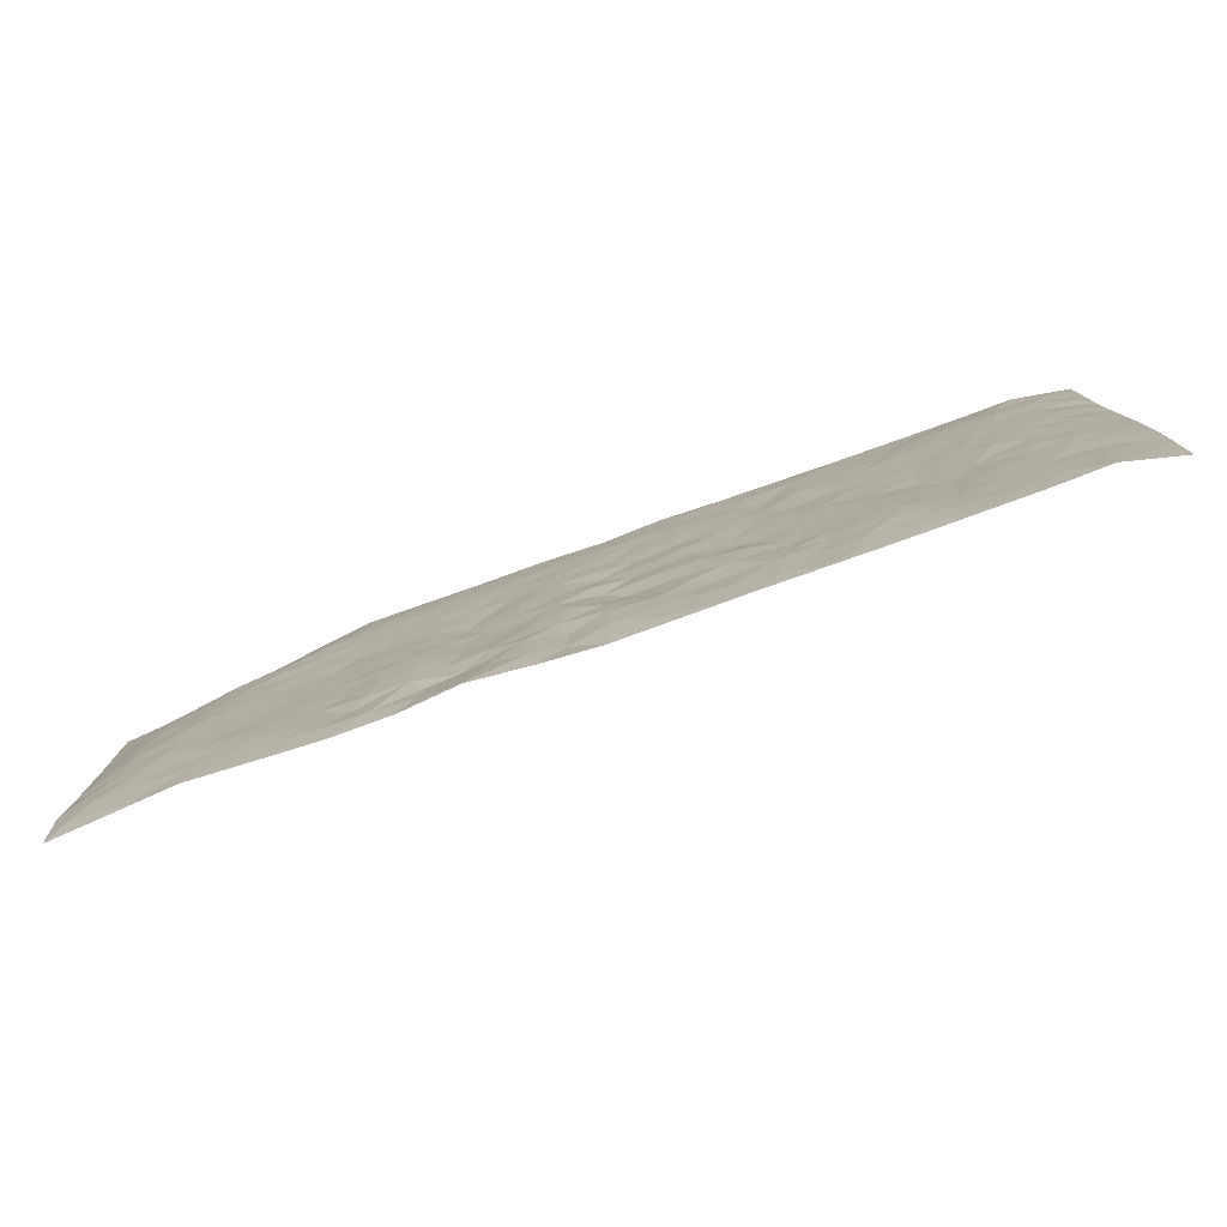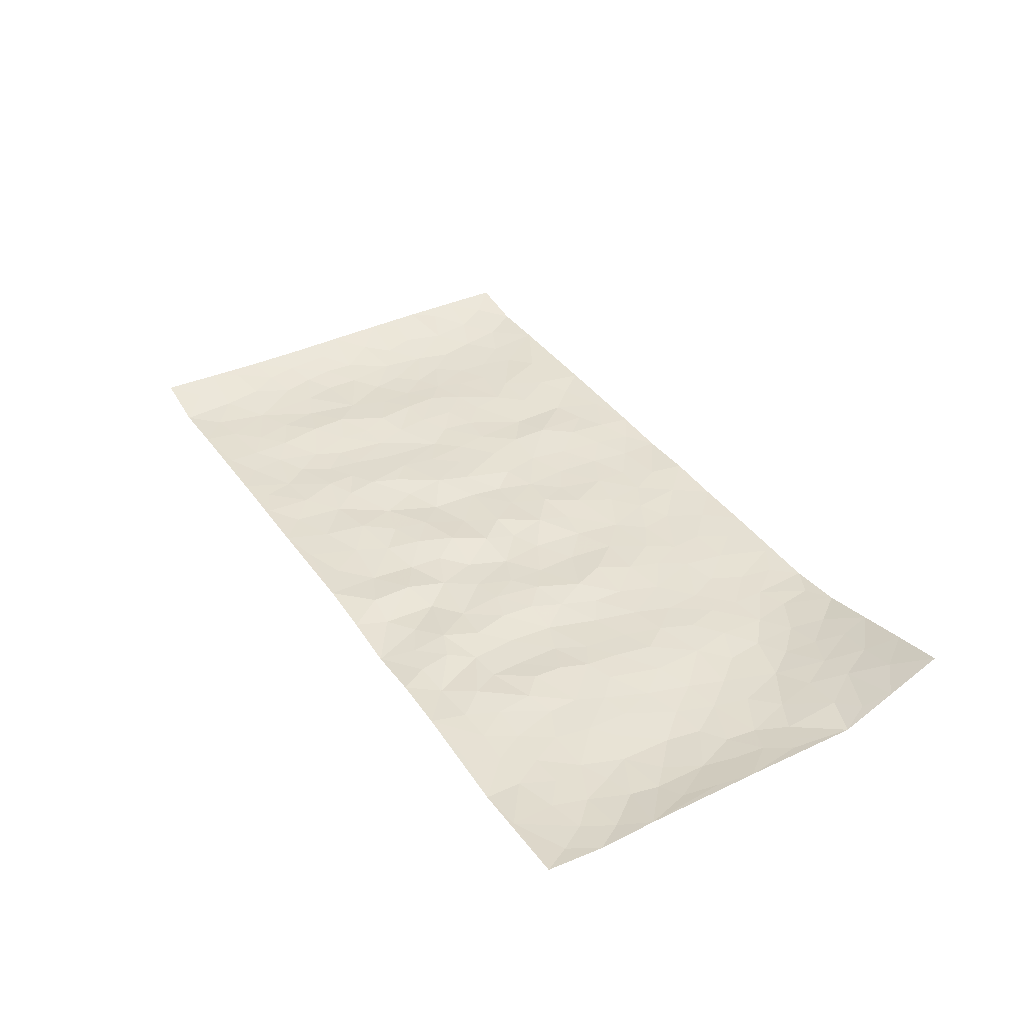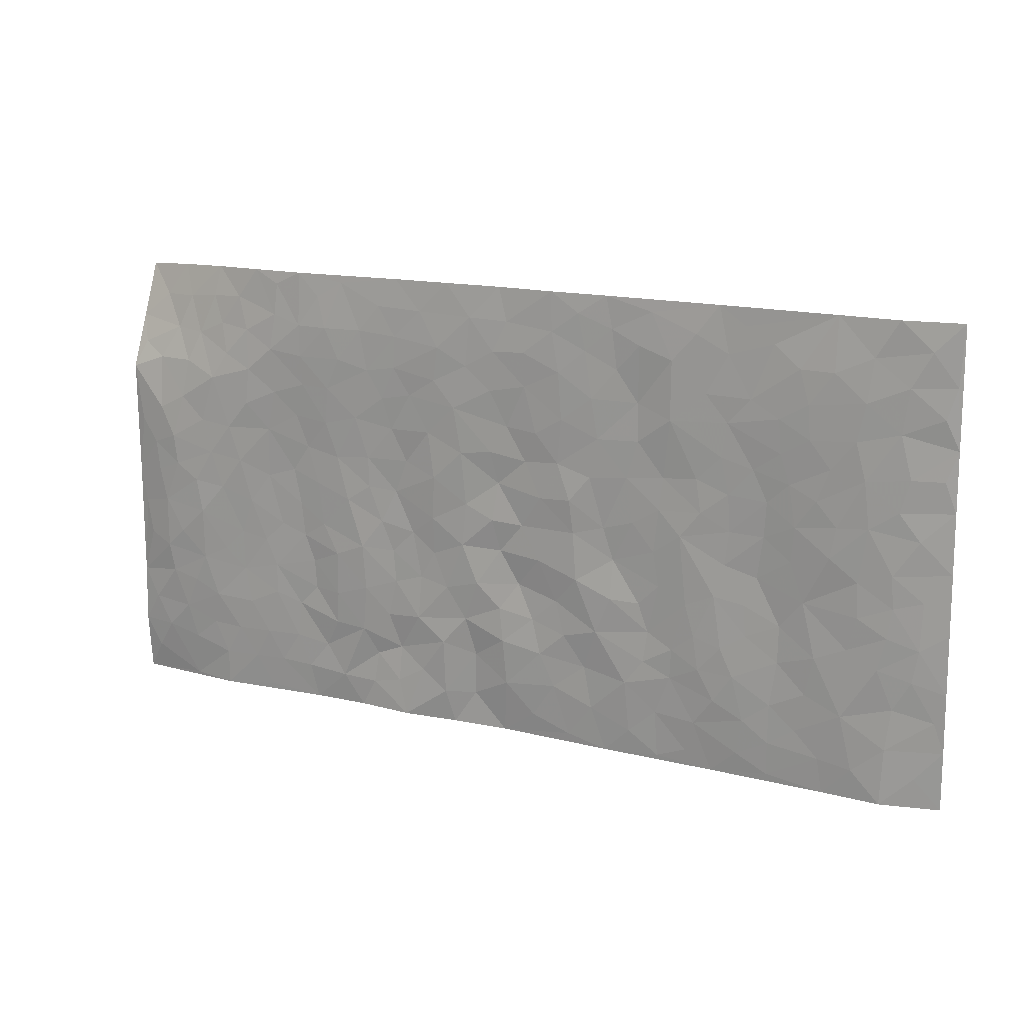
<metadata>
{"format":"obj","ext":"obj","renderer":"f3d","projection":"perspective","resolution":1024,"background":"white","views":[{"elev":-78.7,"azim":-160.9,"up":"+Y"},{"elev":37.9,"azim":58.6,"up":"+Z"},{"elev":16.3,"azim":-152.4,"up":"+Y"}]}
</metadata>
<code>
v -0.979 0.01026 0.02435
v -0.9715 1.008 0.01906
v 0.9917 -0.01567 0.01829
v 1.005 0.9616 0.1256
v -0.7945 0.4004 -0.006645
v -0.9755 0.5096 0.01887
v -0.8566 0.3661 -0.003657
v 0.006816 0.004593 0.00901
v -0.9787 0.26 0.0169
v -0.9215 0.3468 0.005644
v -0.7354 0.009052 0.0004813
v -0.9792 0.1351 0.01998
v -0.7086 0.3001 -0.00574
v -0.8588 0.009565 -0.00393
v -0.8403 0.2966 -0.004332
v -0.4885 0.007787 0.004078
v -0.9581 0.1973 0.0148
v -0.2884 0.1715 -0.002461
v -0.7751 0.3297 -0.005
v -0.8639 0.1284 -0.002503
v -0.9248 0.07228 0.009205
v -0.7967 0.07189 -0.004615
v -0.6719 0.134 -0.001593
v -0.7242 0.08209 -0.002193
v -0.8741 0.2156 0.001126
v -0.91 0.2789 0.004161
v -0.7693 0.1847 -0.005881
v -0.691 0.2169 -0.003063
v -0.8615 0.4967 -0.002472
v -0.9773 0.3849 0.01682
v -0.7267 1.006 0.002695
v -0.5335 0.2286 -0.006305
v 0.2702 0.1561 0.006672
v -0.9725 0.7585 0.02152
v -0.3605 0.3982 0.001009
v -0.7768 0.7611 -0.008707
v -0.7933 0.8397 -0.008282
v -0.5766 0.4489 0.004307
v -0.5941 0.6126 0.000774
v -0.4793 1.005 0.004313
v -0.9512 0.6961 0.0147
v -0.6563 0.5697 -0.004177
v -0.3806 0.7593 -0.003934
v -0.5054 0.286 -0.006506
v -0.4557 0.2309 -0.005654
v -0.4922 0.1681 -0.005984
v -0.4404 0.6422 -0.0004387
v -0.3582 0.5649 4.358e-05
v 0.1805 0.4739 -0.001027
v -0.3287 0.2258 0.0001817
v -0.1991 0.6147 -0.0007551
v -0.3663 0.6344 0.001981
v -0.2983 0.06225 0.001108
v -0.6205 0.7176 -0.003587
v -0.3909 0.1995 0.0004817
v -0.8676 0.6264 -0.0004558
v -0.02722 0.3509 0.008965
v 0.0685 0.3415 -0.005932
v 0.3137 0.449 0.0008425
v -0.08288 0.5546 -0.0008303
v -0.154 0.5596 -0.005447
v 0.1081 0.6314 -0.003061
v -0.6295 0.353 0.002672
v -0.7441 0.5816 -0.008013
v -0.9454 0.819 0.0124
v -0.5577 0.1355 -0.003661
v -0.3647 0.01726 0.003823
v -0.7923 0.474 -0.006118
v -0.6153 0.179 -0.001198
v -0.6135 0.02488 0.001028
v -0.241 0.006065 0.005
v -0.6143 0.09493 -0.001342
v -0.5451 0.05945 -0.0008471
v -0.4289 0.0429 0.002137
v -0.4482 0.1096 -0.001988
v -0.8866 0.6946 0.001914
v -0.9642 0.883 0.01793
v -0.7326 0.5166 -0.008545
v 0.01886 1.001 0.006956
v -0.7979 0.6835 -0.007815
v -0.558 0.3214 -0.001716
v -0.5068 0.4672 0.0004536
v 0.02048 0.5735 0.00495
v -0.03726 0.4857 0.004101
v 0.01564 0.4221 0.005444
v -0.1173 0.1316 0.0007079
v -0.5623 0.6768 0.0005477
v -0.9113 0.5712 0.005685
v -0.7265 0.6989 -0.008126
v -0.4441 0.3026 -0.004479
v -0.6285 0.2742 0.00134
v -0.4934 0.6946 -0.0005341
v -0.1626 0.4886 -0.00253
v -0.2536 0.4401 0.00516
v -0.6411 0.6563 -0.003539
v -0.002723 0.1196 -0.001605
v -0.4078 0.5157 -0.00308
v -0.3375 0.293 0.003393
v -0.2307 0.5078 0.003627
v -0.1712 0.3856 -0.005549
v -0.9738 0.634 0.02074
v -0.6997 0.6303 -0.007434
v -0.8091 0.5877 -0.006548
v -0.3586 0.1152 0.002097
v -0.5151 0.5394 0.001236
v -0.6793 0.4133 -0.002279
v -0.1208 0.3278 0.002543
v -0.1412 0.2532 -0.0003935
v -0.5107 0.6179 0.0004392
v 0.1264 0.73 -0.003102
v 0.005648 0.2174 -0.004323
v -0.06357 0.2762 0.003933
v 0.01471 0.2909 -0.001642
v -0.4237 0.3693 -0.003206
v -0.1898 0.188 0.003199
v -0.6494 0.495 -0.001775
v -0.552 0.3876 -0.0003746
v -0.4869 0.3976 -0.004107
v -0.2986 0.5288 0.001656
v -0.2514 0.3546 -0.004112
v -0.3475 0.472 0.0009015
v -0.2191 0.2751 -0.004187
v -0.07963 0.4144 -0.0003971
v -0.5891 0.5382 0.002246
v -0.08392 0.2015 -0.0004499
v -0.2081 0.09759 0.001923
v -0.394 0.2634 -0.0008328
v -0.9249 0.4467 0.008311
v -0.8651 0.4292 -0.001592
v 0.1053 0.424 -0.004346
v 0.2198 0.2373 -0.002191
v 0.09685 0.5182 -0.002042
v 0.0324 0.4901 -0.002064
v 0.1796 0.3931 0.001851
v 0.8152 0.4838 -0.007428
v 0.2349 0.433 0.004843
v 0.2797 0.3118 0.002248
v 0.1767 0.5675 -0.002821
v 0.1445 0.9994 0.004172
v -0.2828 0.6242 0.002351
v 0.451 0.8755 -0.003227
v 0.5201 0.9923 0.00598
v -0.2016 0.7851 -0.001608
v -0.0419 0.8672 -0.002191
v -0.3151 0.3532 0.002473
v -0.4518 0.5717 -0.001996
v -0.06745 0.05593 0.003159
v -0.1528 0.02588 0.004865
v 0.1299 0.003323 0.002724
v 0.03102 0.8623 -0.000837
v -0.001457 0.7022 0.002262
v 0.4346 0.1915 -0.002504
v 0.355 0.2865 -0.005463
v 0.6135 0.5178 0.0009178
v 0.5462 0.5399 0.003771
v 0.4674 0.1295 0.003861
v 0.5374 0.2205 0.002095
v 0.4304 0.3569 -0.004799
v 0.03769 0.6427 -0.0006298
v -0.04555 0.6302 0.00295
v -0.1331 0.7333 -0.003307
v -0.07235 0.6961 -0.001935
v -0.04455 0.7941 -0.0008992
v -0.1237 0.6364 -0.001166
v 0.03771 0.7767 -0.001002
v 0.2702 0.9974 0.005837
v -0.001058 0.9293 0.002164
v -0.2568 0.8509 0.002776
v -0.1855 0.8842 0.0003069
v -0.3048 0.7858 0.004676
v -0.2307 1.003 0.003764
v -0.2163 0.7003 -0.000658
v -0.3075 0.705 0.002468
v -0.1255 0.8333 -0.003451
v -0.1064 1.002 0.001196
v 0.2379 0.7453 0.0006363
v 0.1917 0.6671 -5.973e-05
v 0.346 0.5923 -0.0003736
v 0.2782 0.5214 0.006181
v 0.2856 0.6643 0.002407
v 0.4481 0.7395 -0.003144
v 0.3769 0.6799 -0.001721
v 0.3067 0.7313 -0.0005776
v 0.08791 0.9306 0.001486
v 0.09722 0.8245 -0.0007203
v 0.1656 0.8585 -0.002184
v 0.2731 0.8721 -5.706e-05
v 0.3442 0.7909 -0.00152
v 0.2498 0.5945 0.005206
v -0.8758 0.876 0.0007266
v -0.6753 0.8241 -0.006618
v -0.8635 0.7833 0.0004164
v -0.8498 1.007 0.0002017
v -0.9152 0.9485 0.006591
v -0.8036 0.9295 -0.003295
v -0.7262 0.8933 -0.006437
v -0.5973 0.9363 0.001834
v -0.6547 0.8933 -0.004175
v -0.6811 0.7533 -0.007253
v -0.5526 0.821 -0.000501
v -0.6149 0.7882 -0.004237
v -0.5022 0.9074 0.00178
v -0.3808 0.8838 -0.00245
v -0.5362 0.9669 0.003046
v -0.4559 0.822 -0.0006525
v -0.4325 0.9423 -5.13e-05
v -0.3333 0.9781 0.002423
v -0.5039 0.767 0.0001964
v -0.3084 0.9064 -0.0001143
v -0.2455 0.9351 0.002552
v 0.1756 0.7852 -0.001454
v 0.2761 0.803 -0.0009886
v 0.2108 0.9333 0.001473
v 0.4174 0.8082 -0.003793
v 0.3619 0.878 -0.0006994
v 0.4093 0.9787 0.004795
v 0.3135 0.9358 0.001968
v 0.4699 0.9431 0.002322
v 0.3987 0.4895 -0.00412
v 0.3437 0.5261 -0.0008475
v 0.5057 0.5981 0.002498
v 0.4544 0.6596 -0.001664
v 0.4263 0.5836 -0.001073
v 0.3648 0.1867 -0.002951
v 0.4976 0.3285 0.003104
v 0.4795 0.5169 -0.0001382
v 0.3624 0.3847 -0.006168
v -0.1087 0.9181 -0.0009618
v -0.1689 0.9619 0.0001904
v 0.331 0.1307 0.006274
v 0.6225 0.005422 0.001244
v 0.2138 0.3329 0.002578
v 0.2861 0.3831 0.00329
v 0.5993 0.2394 -0.003252
v 0.7644 0.9817 0.0541
v 0.996 0.233 0.01776
v 0.5184 0.8061 -0.002941
v 0.7407 0.4759 -0.007629
v 0.5133 0.7408 -0.001728
v 1.001 0.4817 0.02534
v 0.6868 0.2838 -0.003954
v 0.5288 0.4613 0.003007
v 0.7971 0.298 -0.01005
v 0.5804 0.4078 0.001407
v 0.4987 -0.004374 0.006724
v 0.1 0.2536 -0.001877
v 0.5162 0.07031 0.002204
v 0.1462 0.3197 -0.002436
v 0.4309 0.2619 -0.004356
v 0.8927 0.2499 -0.003685
v 0.6625 0.4522 -0.003806
v 0.5898 0.07386 -0.0003166
v 0.4669 0.4205 -0.0007279
v 0.6261 0.3629 -0.001539
v 0.2988 0.2306 0.001551
v 0.4932 0.2655 0.003096
v 0.2733 0.07735 -8.818e-05
v 0.3752 -0.001556 0.005174
v 0.2526 0.001436 -0.007074
v 0.2102 0.1145 -0.002225
v 0.07696 0.1716 0.005298
v 0.1545 0.1904 -0.006368
v 0.6262 0.1384 -0.004289
v 0.7986 0.4102 -0.01121
v 0.765 0.2089 -0.008409
v 0.6634 0.07073 -0.003302
v 0.6889 0.3744 -0.0041
v 0.7372 0.3279 -0.006931
v 0.9064 0.3107 -0.002967
v 0.7702 0.5556 -0.006263
v 0.7066 0.1347 -0.005622
v 0.7788 0.1374 -0.005083
v 0.8614 0.3532 -0.007249
v 0.9628 0.3327 0.01004
v 0.9091 0.423 0.0003566
v 0.5992 0.3047 -0.001921
v 0.8354 0.09204 -0.002693
v 0.3415 0.0606 0.003148
v 0.421 0.06412 0.0003426
v 0.07915 0.07958 0.006982
v 0.1505 0.07306 -0.00432
v 1.008 0.7301 0.03262
v 0.7452 0.06735 -0.004791
v 0.671 0.2058 -0.005547
v 0.982 0.4071 0.01841
v 0.9311 0.4928 0.007923
v 0.8267 0.2367 -0.008585
v 0.5459 0.141 0.0007869
v 0.7458 -0.01042 -0.002823
v 0.5207 0.3875 0.00295
v 0.9546 0.04708 0.007563
v 0.9947 0.1087 0.01154
v 0.857 0.1659 -0.005543
v 0.9147 0.1087 -0.0001143
v 0.8418 -0.004889 0.004729
v 0.9549 0.1718 0.00498
v 0.6897 0.5455 -0.005655
v 0.7178 0.6222 -0.005414
v 0.6098 0.6279 -0.0004439
v 0.8548 0.6771 0.0077
v 0.6601 0.7623 -0.002244
v 0.9837 0.6067 0.02318
v 0.7946 0.6292 -0.001291
v 0.8822 0.5804 0.001174
v 0.7631 0.7323 0.0008218
v 0.8714 0.516 -0.002015
v 0.942 0.5573 0.0126
v 0.9204 0.6433 0.01182
v 0.6668 0.683 -0.005098
v 0.5918 0.7163 -0.001571
v 0.5338 0.6681 0.0009714
v 0.8833 0.8328 0.04646
v 0.7431 0.8584 0.02115
v 0.8421 0.7618 0.01898
v 0.9275 0.7599 0.03157
v 0.8109 0.8288 0.02945
v 1.005 0.846 0.07862
v 0.7242 0.7914 0.006244
v 0.9837 0.7889 0.05131
v 0.773 0.9163 0.03928
v 0.8847 0.9728 0.08948
v 0.6437 0.9886 0.0212
v 0.8512 0.9061 0.05774
v 0.9358 0.9014 0.08206
v 0.6933 0.9233 0.02164
v 0.5868 0.8939 0.003906
v 0.5202 0.8755 -0.001273
v 0.5816 0.9621 0.009535
v 0.5985 0.8142 -0.001377
v 0.6667 0.8511 0.007738
f 29 6 128
f 12 21 20
f 26 10 9
f 55 45 46
f 27 19 15
f 26 9 17
f 101 6 88
f 12 1 21
f 7 15 19
f 125 86 96
f 84 123 85
f 129 29 128
f 25 27 15
f 12 20 17
f 73 75 66
f 22 14 11
f 26 17 25
f 9 12 17
f 25 15 26
f 5 129 7
f 52 146 48
f 55 18 50
f 7 19 5
f 20 27 25
f 124 82 105
f 41 76 34
f 20 14 22
f 14 20 21
f 14 21 1
f 24 22 11
f 24 27 22
f 72 66 69
f 69 32 91
f 70 24 11
f 24 23 27
f 17 20 25
f 27 20 22
f 10 15 7
f 10 26 15
f 23 28 27
f 27 13 19
f 28 23 69
f 13 27 28
f 119 121 94
f 10 7 129
f 6 30 128
f 9 10 30
f 36 192 80
f 80 102 89
f 118 81 44
f 64 103 78
f 115 126 86
f 45 32 46
f 91 63 13
f 129 68 29
f 95 87 54
f 95 54 199
f 202 40 204
f 82 97 105
f 29 88 6
f 18 55 104
f 148 126 71
f 38 82 124
f 50 18 122
f 117 82 38
f 5 19 106
f 82 117 118
f 80 64 102
f 127 45 55
f 194 77 190
f 98 35 114
f 39 124 105
f 127 50 98
f 106 19 13
f 66 75 46
f 39 95 42
f 63 117 38
f 95 89 102
f 101 56 76
f 51 140 99
f 18 53 126
f 62 83 132
f 45 127 90
f 112 113 57
f 103 29 68
f 130 85 58
f 109 39 105
f 35 94 121
f 113 246 58
f 151 165 163
f 120 100 94
f 114 127 98
f 192 190 65
f 95 39 87
f 36 191 37
f 67 104 74
f 56 101 88
f 13 63 106
f 192 34 76
f 268 241 243
f 108 115 125
f 93 84 60
f 133 84 85
f 156 288 157
f 101 76 41
f 80 103 64
f 105 97 146
f 99 61 51
f 92 109 47
f 125 96 111
f 158 227 153
f 75 104 55
f 69 66 32
f 81 91 32
f 106 78 68
f 42 64 78
f 77 34 65
f 24 70 72
f 75 73 16
f 16 71 67
f 2 34 77
f 13 28 91
f 103 56 88
f 56 80 76
f 72 69 23
f 11 16 70
f 16 73 70
f 16 67 74
f 115 18 126
f 24 72 23
f 73 72 70
f 16 74 75
f 72 73 66
f 32 45 44
f 84 83 60
f 66 46 32
f 78 106 116
f 117 63 81
f 67 53 104
f 103 68 78
f 69 91 28
f 36 80 89
f 106 38 116
f 106 68 5
f 81 118 117
f 62 132 138
f 32 44 81
f 53 67 71
f 57 58 85
f 123 100 107
f 93 60 61
f 33 230 224
f 8 96 147
f 132 133 130
f 140 48 119
f 93 100 123
f 122 98 50
f 164 60 160
f 53 71 126
f 125 112 108
f 193 194 195
f 75 55 46
f 63 91 81
f 56 103 80
f 196 198 31
f 18 104 53
f 121 48 97
f 38 106 63
f 118 97 82
f 97 35 121
f 51 172 140
f 130 134 49
f 87 39 109
f 288 252 263
f 97 114 35
f 47 43 92
f 57 113 58
f 248 130 58
f 34 101 41
f 114 90 127
f 116 124 42
f 145 94 35
f 118 114 97
f 167 79 175
f 98 145 35
f 85 123 57
f 43 47 52
f 199 36 89
f 42 78 116
f 159 83 62
f 88 29 103
f 74 104 75
f 118 44 90
f 173 140 172
f 42 95 102
f 190 192 37
f 65 190 77
f 89 95 199
f 125 111 112
f 92 87 109
f 18 115 122
f 177 180 176
f 112 57 107
f 109 105 146
f 93 94 100
f 285 286 275
f 96 86 147
f 137 232 131
f 57 123 107
f 87 92 208
f 49 134 136
f 132 130 49
f 161 164 162
f 50 127 55
f 122 108 107
f 122 107 100
f 48 140 52
f 118 90 114
f 99 119 94
f 123 84 93
f 36 37 192
f 48 121 119
f 120 122 100
f 39 42 124
f 38 124 116
f 248 58 246
f 44 45 90
f 98 122 120
f 146 52 47
f 94 93 99
f 168 209 170
f 212 183 188
f 202 197 200
f 42 102 64
f 107 108 112
f 99 93 61
f 8 280 96
f 112 111 113
f 125 115 86
f 115 108 122
f 128 30 10
f 5 68 129
f 10 129 128
f 132 49 138
f 83 84 133
f 130 133 85
f 83 133 132
f 248 134 130
f 156 152 224
f 151 110 165
f 212 186 211
f 153 224 249
f 254 251 244
f 246 261 262
f 225 158 249
f 49 136 179
f 185 184 150
f 214 188 181
f 181 188 182
f 161 163 174
f 143 170 172
f 110 211 185
f 184 79 167
f 174 228 169
f 62 110 159
f 163 150 144
f 210 169 229
f 170 143 168
f 176 211 110
f 98 120 145
f 94 145 120
f 48 146 97
f 109 146 47
f 148 86 126
f 147 86 148
f 71 8 148
f 8 147 148
f 244 276 254
f 232 136 134
f 174 143 161
f 60 83 160
f 163 162 151
f 159 160 83
f 261 281 262
f 259 281 149
f 219 220 59
f 246 113 111
f 33 255 131
f 157 256 152
f 137 255 153
f 230 278 279
f 262 260 33
f 154 155 242
f 131 255 137
f 248 131 232
f 281 280 149
f 259 258 278
f 220 179 59
f 159 151 160
f 162 160 151
f 164 61 60
f 228 174 144
f 144 174 163
f 159 110 151
f 161 172 164
f 186 184 185
f 161 162 163
f 61 164 51
f 160 162 164
f 187 217 213
f 150 163 165
f 205 202 200
f 79 184 139
f 170 43 173
f 174 169 143
f 161 143 172
f 167 144 150
f 176 180 183
f 172 170 173
f 223 226 221
f 185 150 165
f 99 140 119
f 207 206 203
f 172 51 164
f 43 52 173
f 173 52 140
f 167 175 228
f 228 229 169
f 210 168 169
f 177 110 62
f 189 138 179
f 62 138 177
f 136 232 233
f 181 182 222
f 150 184 167
f 178 180 189
f 49 179 138
f 177 138 189
f 180 178 182
f 178 179 220
f 307 308 304
f 222 223 221
f 215 187 188
f 176 183 212
f 187 213 186
f 214 215 188
f 185 211 186
f 237 181 239
f 182 188 183
f 110 185 165
f 216 215 141
f 211 176 212
f 182 183 180
f 176 110 177
f 213 184 186
f 178 189 179
f 177 189 180
f 195 190 37
f 197 198 200
f 195 194 190
f 34 192 65
f 80 192 76
f 37 196 195
f 194 2 77
f 193 2 194
f 196 37 191
f 31 193 195
f 198 196 191
f 31 195 196
f 199 201 191
f 197 204 31
f 198 191 201
f 31 198 197
f 201 199 54
f 36 199 191
f 54 208 201
f 208 43 205
f 208 54 87
f 198 201 200
f 206 205 203
f 43 170 203
f 210 207 209
f 40 202 206
f 31 204 40
f 197 202 204
f 208 205 200
f 43 203 205
f 205 206 202
f 203 209 207
f 171 40 207
f 40 206 207
f 208 200 201
f 43 208 92
f 170 209 203
f 168 143 169
f 207 210 171
f 168 210 209
f 188 187 212
f 212 187 186
f 166 139 213
f 184 213 139
f 237 214 181
f 215 214 141
f 216 141 218
f 213 217 166
f 142 166 216
f 217 216 166
f 187 215 217
f 216 217 215
f 237 141 214
f 142 216 218
f 223 222 182
f 179 136 59
f 223 220 219
f 267 238 251
f 237 327 141
f 223 182 178
f 158 290 253
f 220 223 178
f 59 233 227
f 233 59 136
f 248 246 131
f 153 249 158
f 251 254 267
f 223 219 226
f 111 261 246
f 297 251 238
f 276 256 157
f 167 228 144
f 229 228 175
f 175 171 229
f 229 171 210
f 260 257 33
f 265 271 272
f 266 289 283
f 269 243 250
f 249 224 152
f 266 283 271
f 227 233 137
f 253 227 158
f 325 313 320
f 135 264 275
f 310 329 239
f 270 298 297
f 249 256 225
f 275 273 269
f 311 222 221
f 155 154 299
f 234 276 157
f 310 311 299
f 222 239 181
f 221 226 155
f 266 263 252
f 242 290 244
f 264 273 275
f 273 264 243
f 242 244 154
f 276 290 225
f 288 234 157
f 240 282 302
f 275 286 306
f 225 290 158
f 234 263 284
f 241 254 276
f 233 232 137
f 137 153 227
f 264 135 238
f 244 251 154
f 260 259 257
f 227 253 219
f 33 224 255
f 154 297 299
f 240 302 307
f 297 154 251
f 264 268 243
f 253 226 219
f 271 284 263
f 277 294 293
f 290 242 253
f 241 234 284
f 59 227 219
f 242 155 226
f 252 245 231
f 157 152 156
f 257 230 33
f 152 256 249
f 278 230 257
f 262 33 131
f 224 153 255
f 259 278 257
f 134 248 232
f 230 279 224
f 96 261 111
f 261 96 280
f 280 281 261
f 246 262 131
f 252 247 245
f 268 267 241
f 283 277 272
f 288 247 252
f 275 274 285
f 295 291 294
f 267 268 264
f 263 234 288
f 309 310 299
f 290 276 244
f 283 272 271
f 267 254 241
f 265 243 241
f 236 240 285
f 297 238 270
f 303 305 298
f 241 276 234
f 221 155 299
f 272 277 293
f 250 243 287
f 286 285 240
f 284 271 265
f 271 263 266
f 295 3 291
f 225 256 276
f 241 284 265
f 289 266 231
f 3 292 291
f 321 235 323
f 293 294 296
f 279 278 258
f 245 279 258
f 279 156 224
f 260 281 259
f 280 8 149
f 262 281 260
f 231 266 252
f 267 264 238
f 306 304 270
f 283 289 295
f 243 269 273
f 236 269 250
f 294 292 296
f 274 236 285
f 269 274 275
f 250 287 293
f 245 289 231
f 236 274 269
f 156 279 247
f 242 226 253
f 247 279 245
f 243 265 287
f 288 156 247
f 265 272 293
f 296 292 236
f 293 287 265
f 295 294 277
f 277 283 295
f 236 250 296
f 289 3 295
f 292 294 291
f 293 296 250
f 300 304 308
f 325 320 235
f 329 330 326
f 270 304 303
f 270 303 298
f 309 305 301
f 135 306 270
f 299 297 298
f 298 309 299
f 238 135 270
f 300 314 305
f 303 300 305
f 304 306 307
f 300 303 304
f 282 319 315
f 322 325 235
f 275 306 135
f 307 306 286
f 240 307 286
f 308 307 302
f 302 282 308
f 308 282 315
f 305 309 298
f 310 309 301
f 310 301 329
f 310 239 311
f 222 311 239
f 299 311 221
f 319 312 315
f 312 323 316
f 301 305 318
f 305 314 316
f 300 308 315
f 316 314 312
f 312 314 315
f 315 314 300
f 323 312 324
f 316 313 318
f 282 4 317
f 330 313 325
f 4 321 324
f 235 320 323
f 282 317 319
f 312 319 317
f 326 325 322
f 316 320 313
f 316 318 305
f 142 218 327
f 327 218 141
f 316 323 320
f 324 312 317
f 4 324 317
f 321 323 324
f 318 313 330
f 328 326 322
f 326 327 329
f 329 327 237
f 326 328 327
f 322 142 328
f 327 328 142
f 329 237 239
f 301 318 330
f 326 330 325
f 330 329 301

</code>
